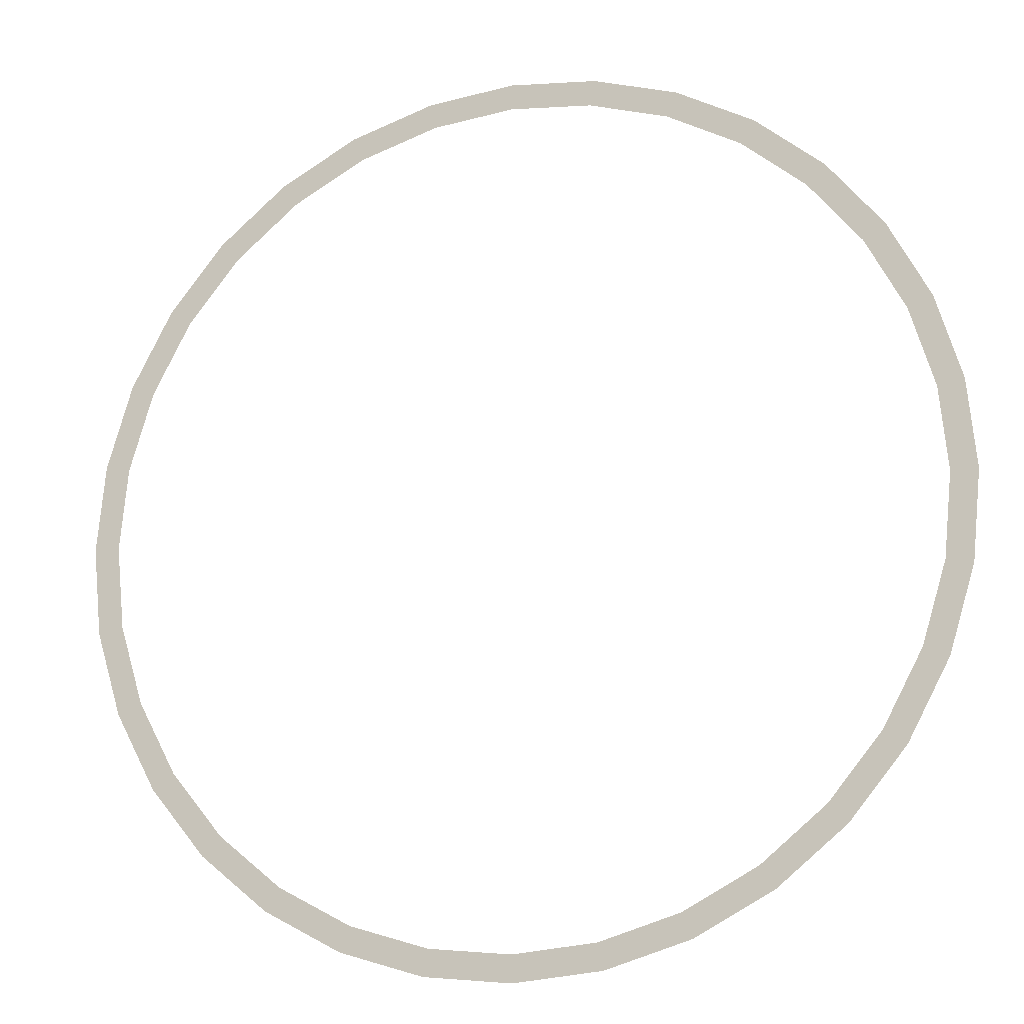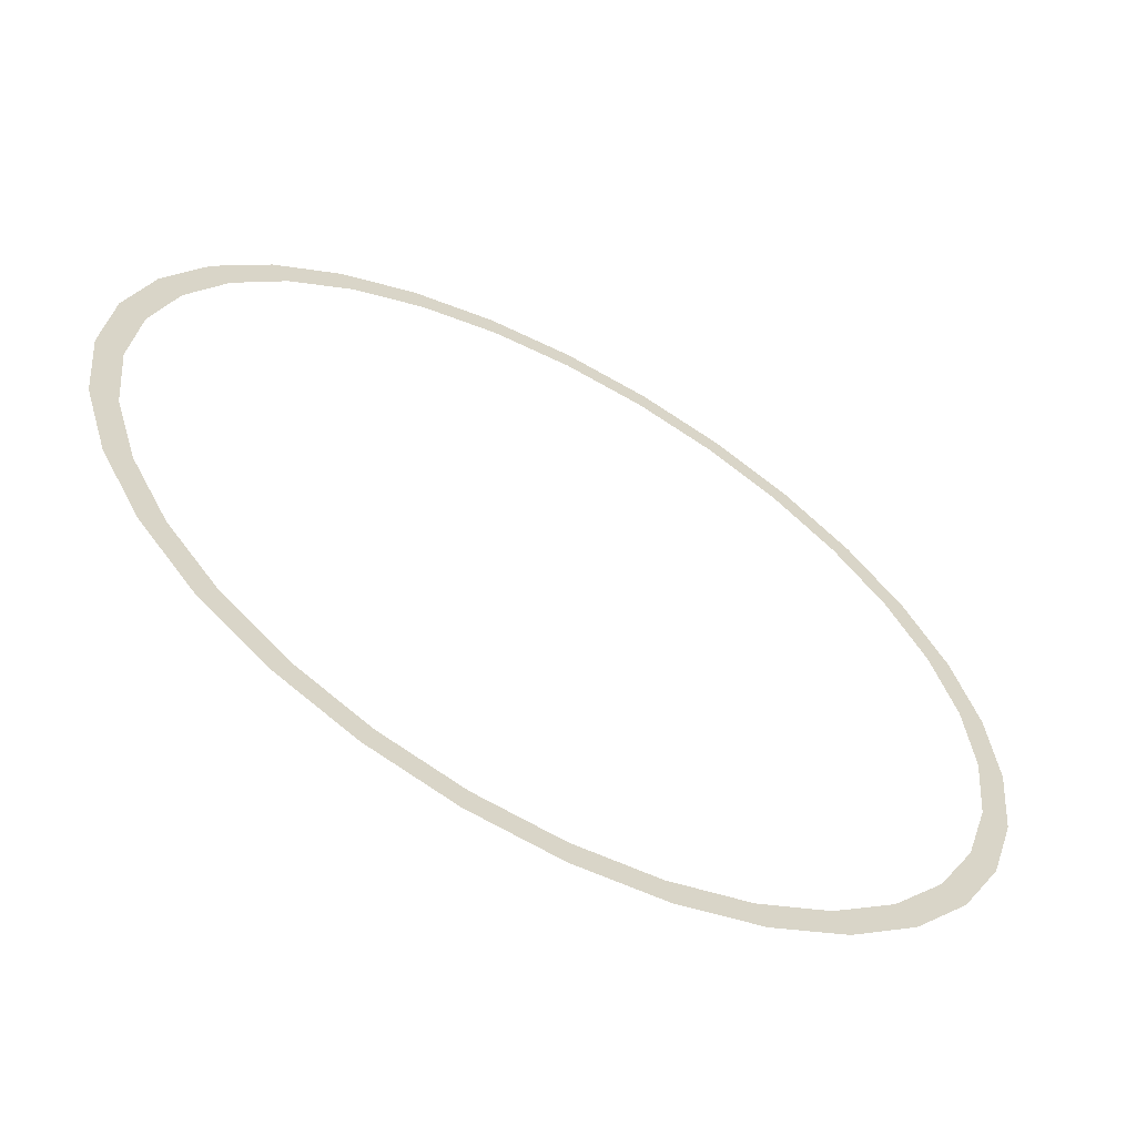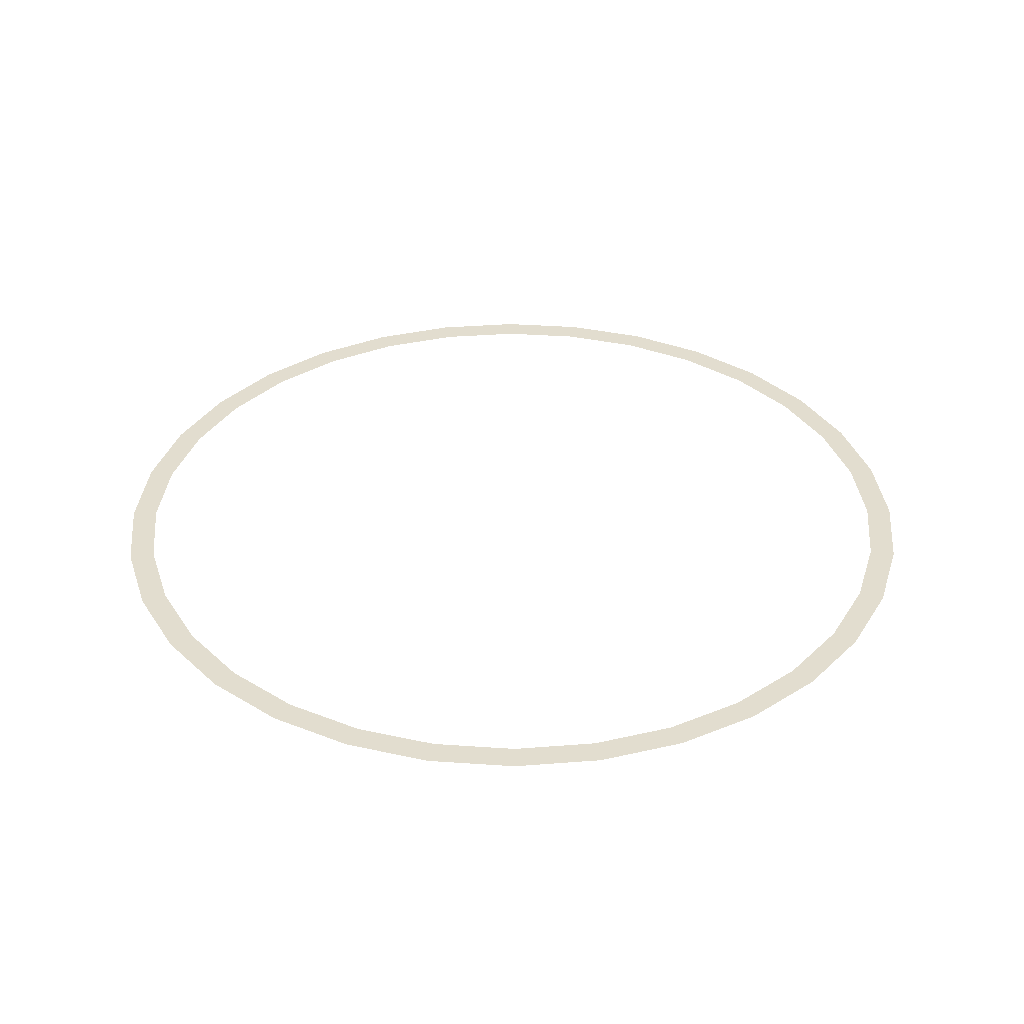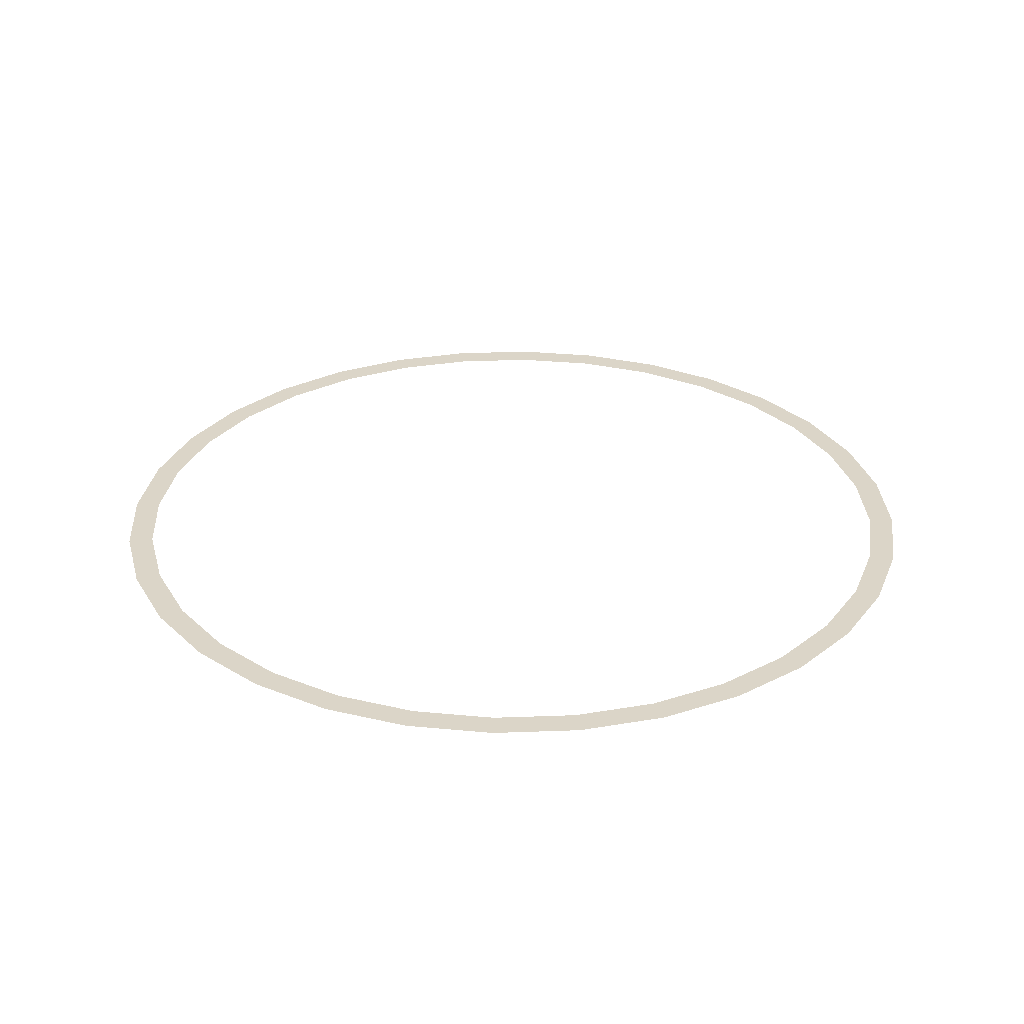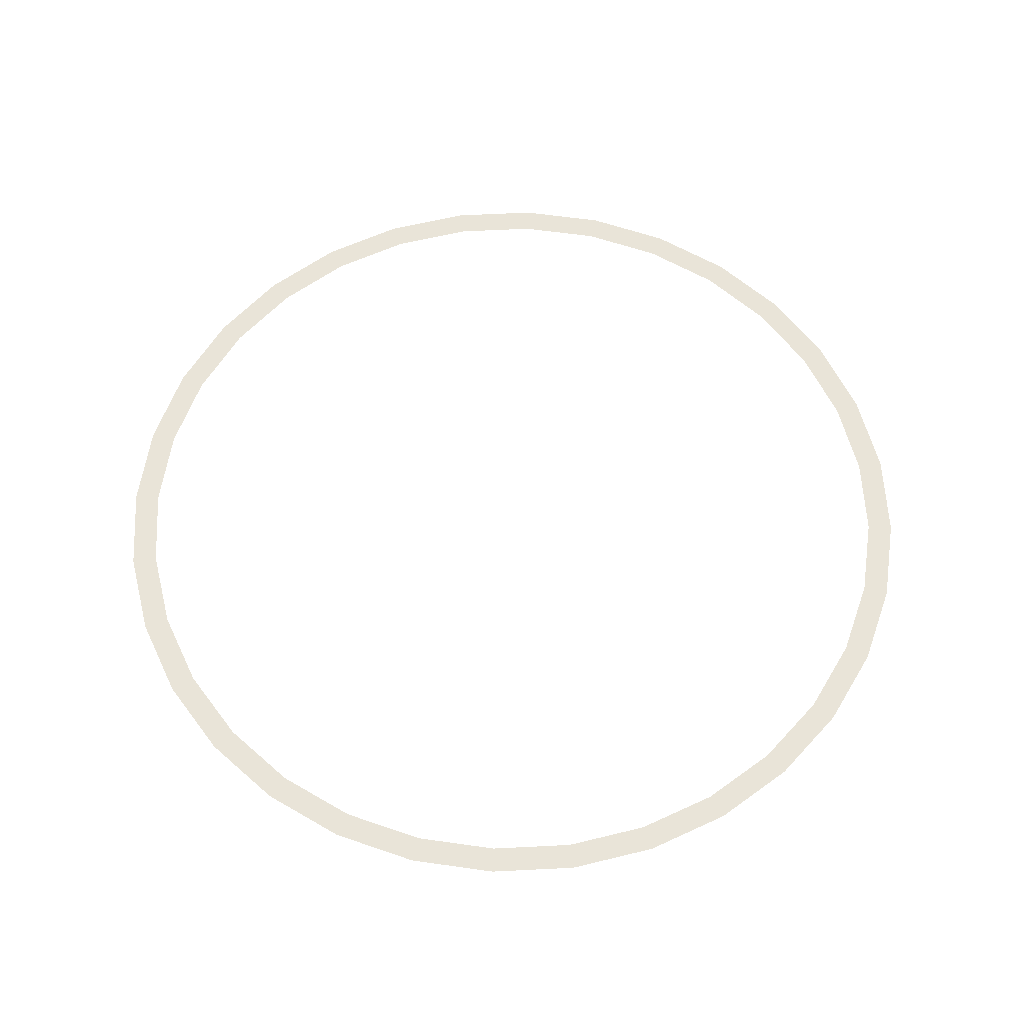
<metadata>
{"format":"obj","ext":"obj","renderer":"f3d","projection":"perspective","resolution":1024,"background":"white","views":[{"elev":-15.9,"azim":-161.0,"up":"+Z"},{"elev":-61.4,"azim":151.3,"up":"+Z"},{"elev":34.9,"azim":123.4,"up":"+Y"},{"elev":29.5,"azim":25.0,"up":"+Y"},{"elev":60.0,"azim":160.2,"up":"+Y"}]}
</metadata>
<code>
o Circle
v 0 0 -1
v -0.1951 0 -0.9808
v -0.3827 0 -0.9239
v -0.5556 0 -0.8315
v -0.7071 0 -0.7071
v -0.8315 0 -0.5556
v -0.9239 0 -0.3827
v -0.9808 0 -0.1951
v -1 0 0
v -0.9808 0 0.1951
v -0.9239 0 0.3827
v -0.8315 0 0.5556
v -0.7071 0 0.7071
v -0.5556 0 0.8315
v -0.3827 0 0.9239
v -0.1951 0 0.9808
v 0 0 1
v 0.1951 0 0.9808
v 0.3827 0 0.9239
v 0.5556 0 0.8315
v 0.7071 0 0.7071
v 0.8315 0 0.5556
v 0.9239 0 0.3827
v 0.9808 0 0.1951
v 1 0 0
v 0.9808 0 -0.1951
v 0.9239 0 -0.3827
v 0.8315 0 -0.5556
v 0.7071 0 -0.7071
v 0.5556 0 -0.8315
v 0.3827 0 -0.9239
v 0.1951 0 -0.9808
v 0 0 -0.9414
v -0.1837 0 -0.9233
v -0.3603 0 -0.8698
v -0.523 0 -0.7828
v -0.6657 0 -0.6657
v -0.7828 0 -0.523
v -0.8698 0 -0.3603
v -0.9233 0 -0.1837
v -0.9414 0 -0
v -0.9233 0 0.1837
v -0.8698 0 0.3603
v -0.7828 0 0.523
v -0.6657 0 0.6657
v -0.523 0 0.7828
v -0.3603 0 0.8698
v -0.1837 0 0.9233
v 0 0 0.9414
v 0.1837 0 0.9233
v 0.3603 0 0.8698
v 0.523 0 0.7828
v 0.6657 0 0.6657
v 0.7828 0 0.523
v 0.8698 0 0.3603
v 0.9233 0 0.1837
v 0.9414 0 -0
v 0.9233 0 -0.1837
v 0.8698 0 -0.3603
v 0.7828 0 -0.523
v 0.6657 0 -0.6657
v 0.523 0 -0.7828
v 0.3603 0 -0.8698
v 0.1837 0 -0.9233
f 19 50 51
f 5 38 6
f 32 33 1
f 20 51 52
f 6 39 7
f 21 52 53
f 7 40 8
f 21 54 22
f 8 41 9
f 23 54 55
f 10 41 42
f 23 56 24
f 10 43 11
f 24 57 25
f 11 44 12
f 25 58 26
f 12 45 13
f 27 58 59
f 13 46 14
f 28 59 60
f 14 47 15
f 1 34 2
f 28 61 29
f 16 47 48
f 2 35 3
f 29 62 30
f 16 49 17
f 4 35 36
f 30 63 31
f 18 49 50
f 4 37 5
f 31 64 32
f 19 18 50
f 5 37 38
f 32 64 33
f 20 19 51
f 6 38 39
f 21 20 52
f 7 39 40
f 21 53 54
f 8 40 41
f 23 22 54
f 10 9 41
f 23 55 56
f 10 42 43
f 24 56 57
f 11 43 44
f 25 57 58
f 12 44 45
f 27 26 58
f 13 45 46
f 28 27 59
f 14 46 47
f 1 33 34
f 28 60 61
f 16 15 47
f 2 34 35
f 29 61 62
f 16 48 49
f 4 3 35
f 30 62 63
f 18 17 49
f 4 36 37
f 31 63 64

</code>
